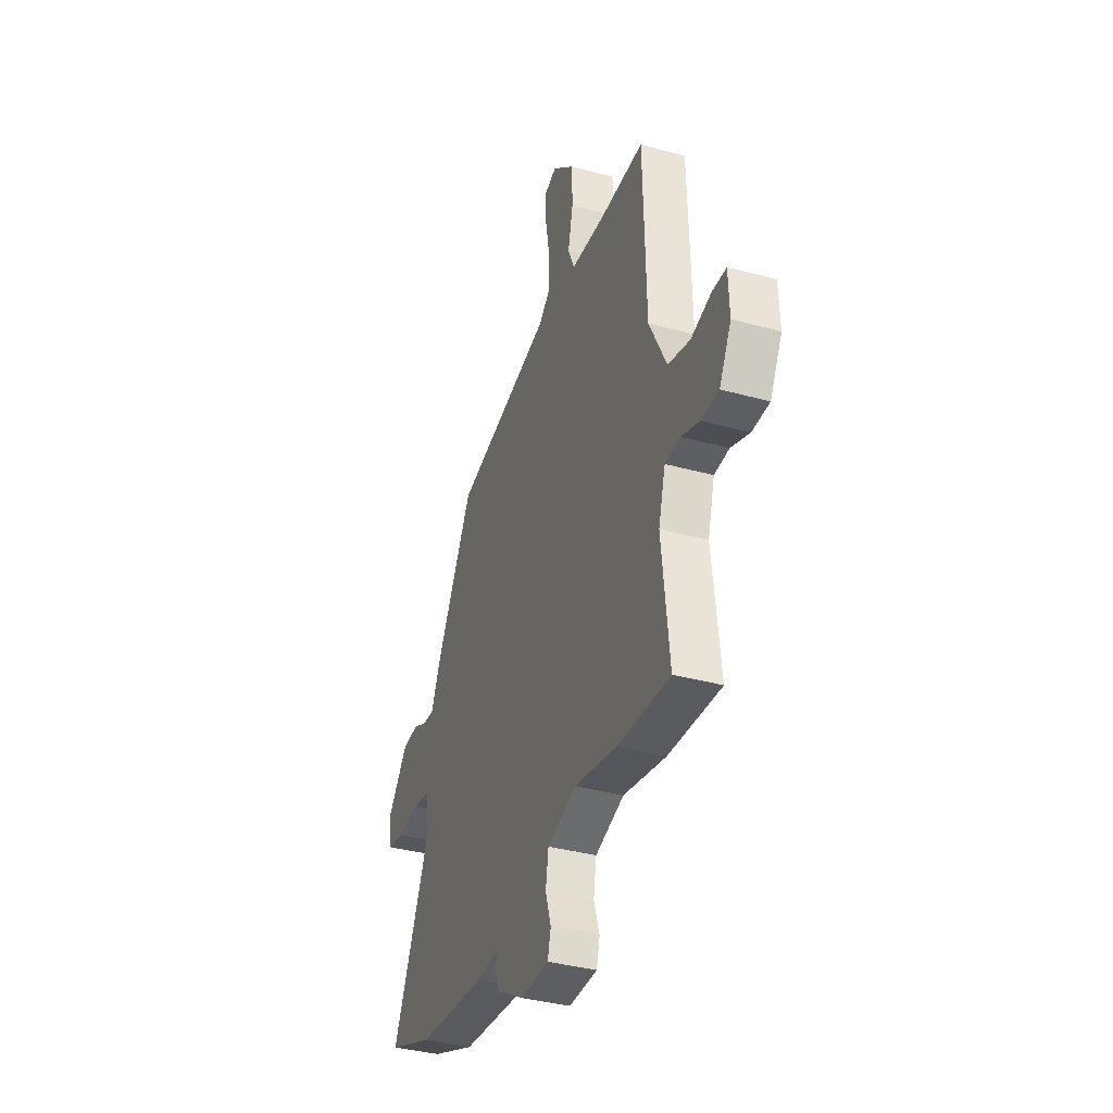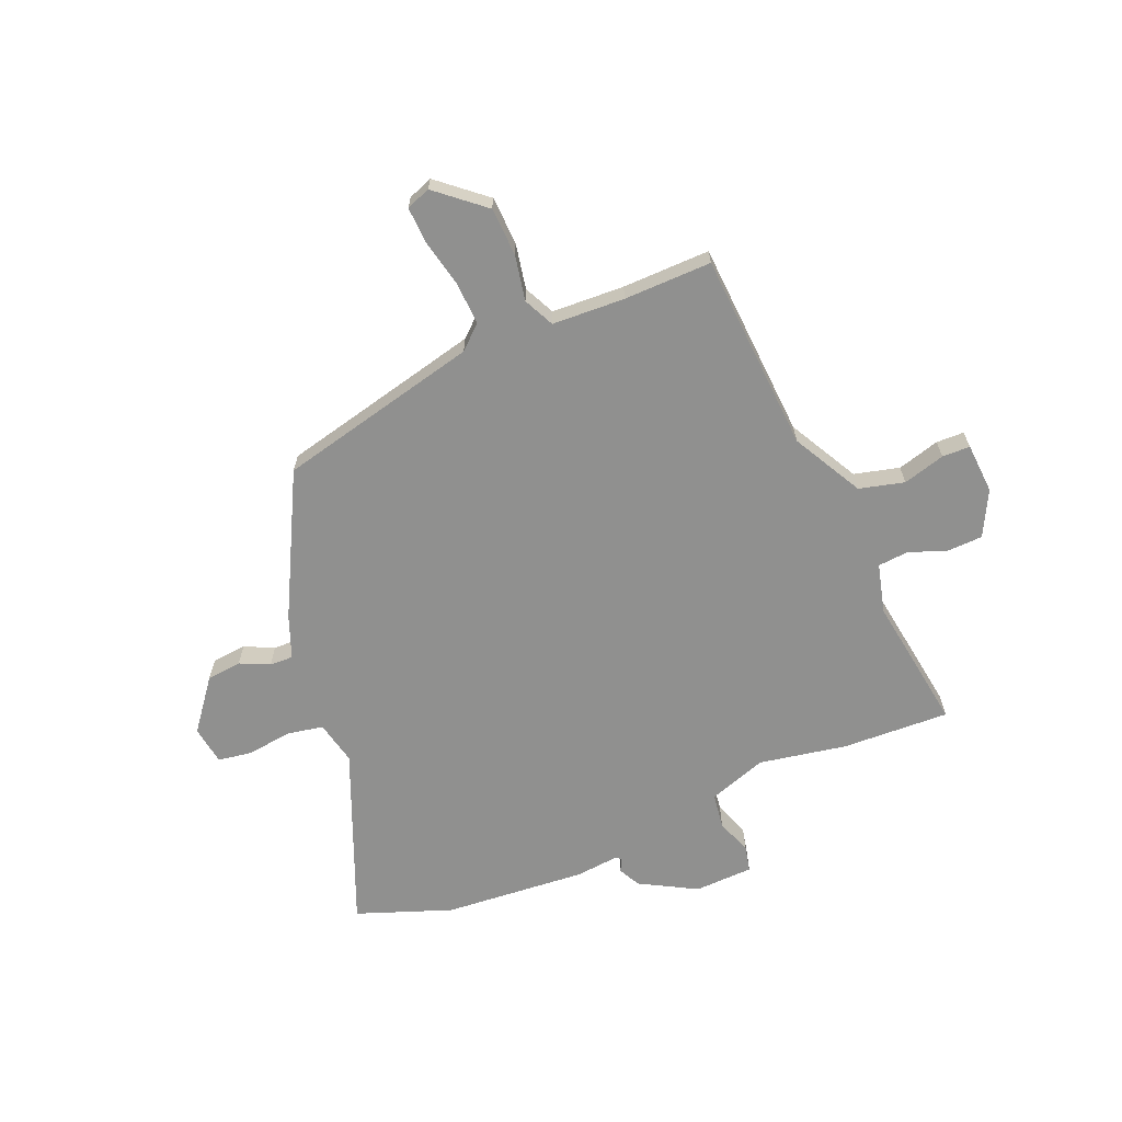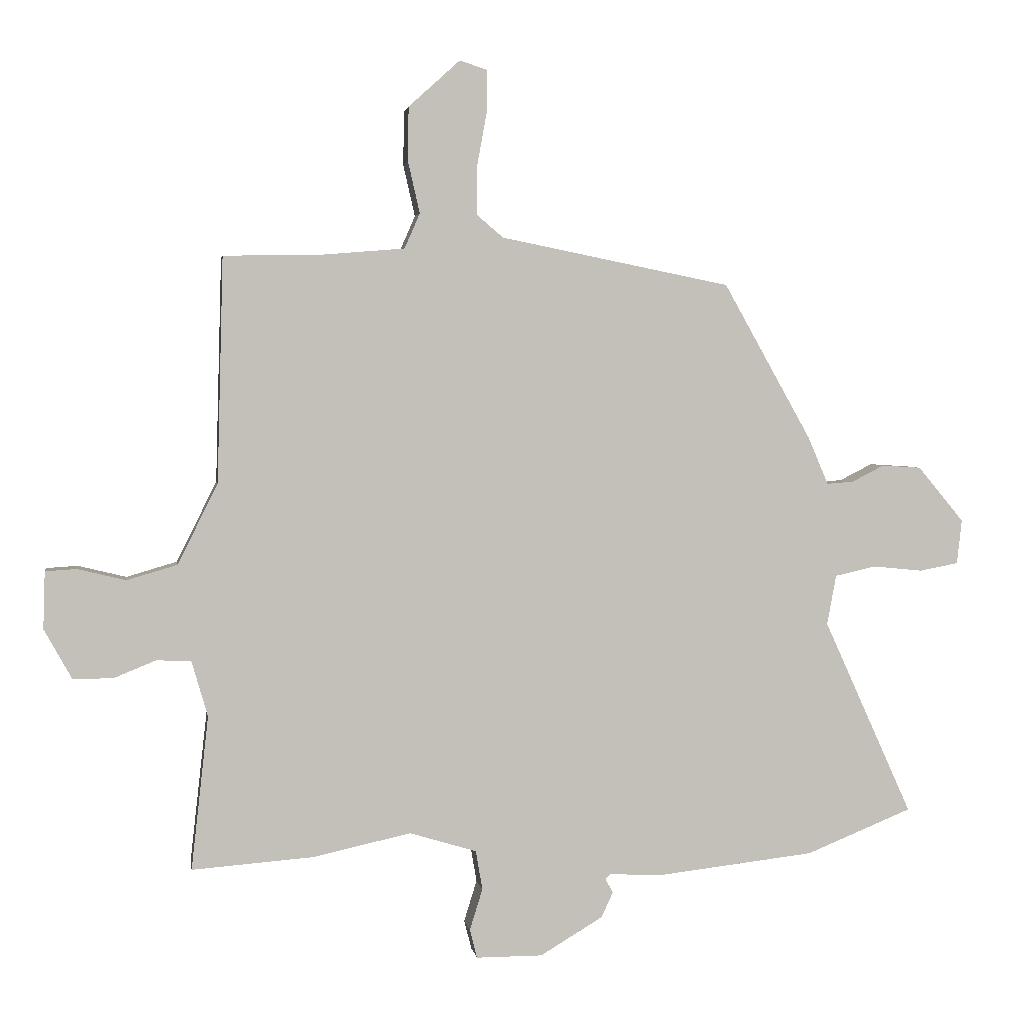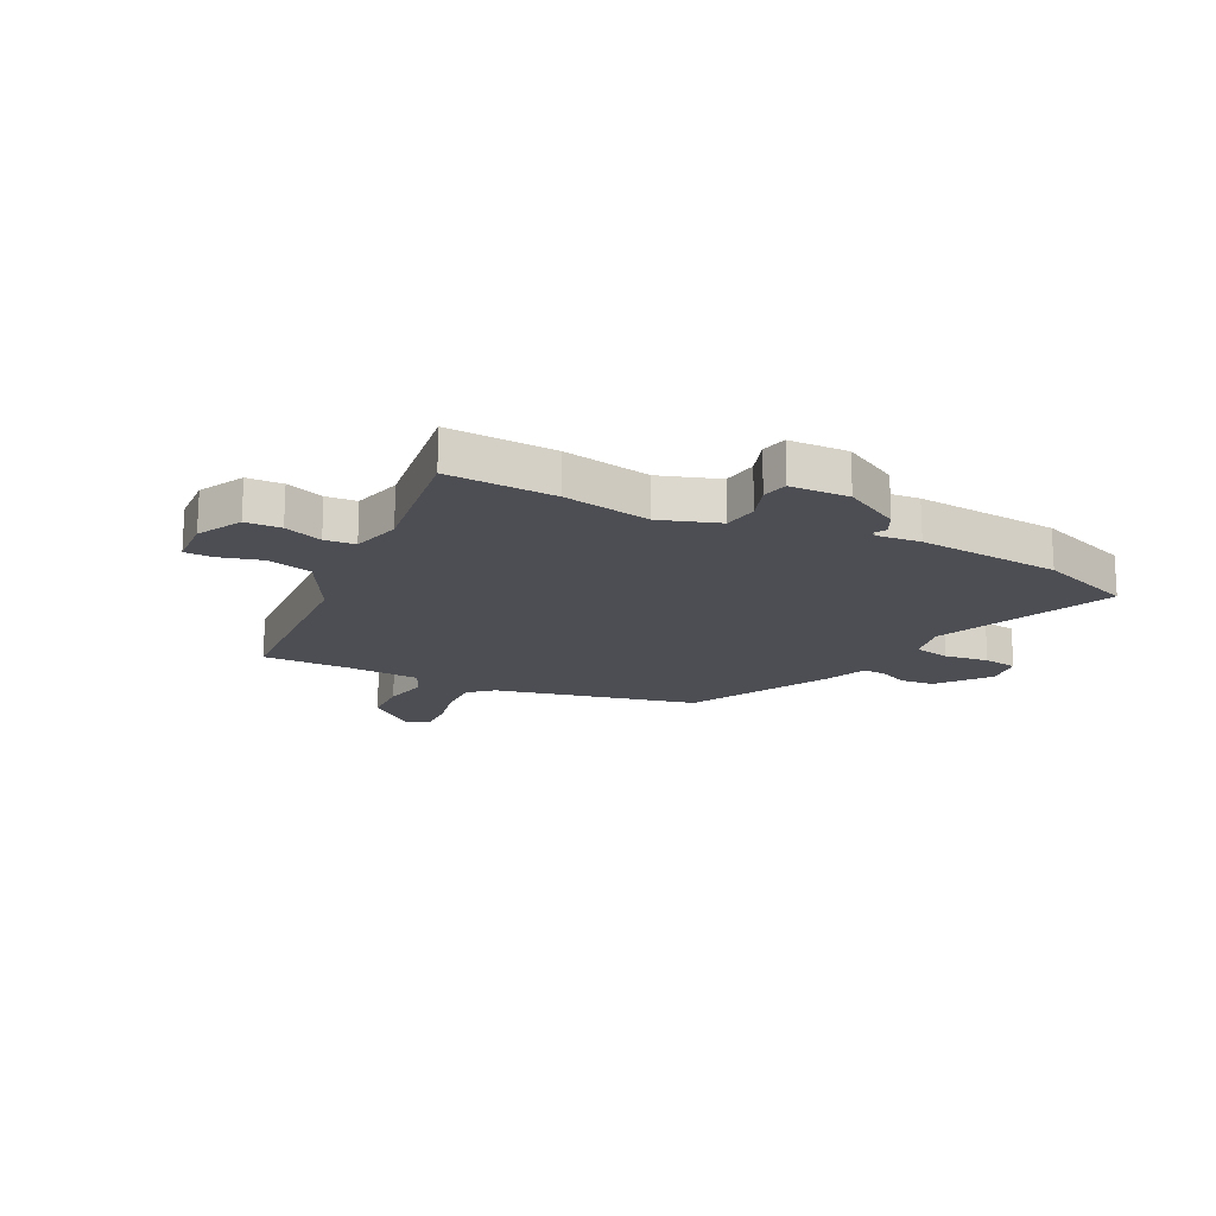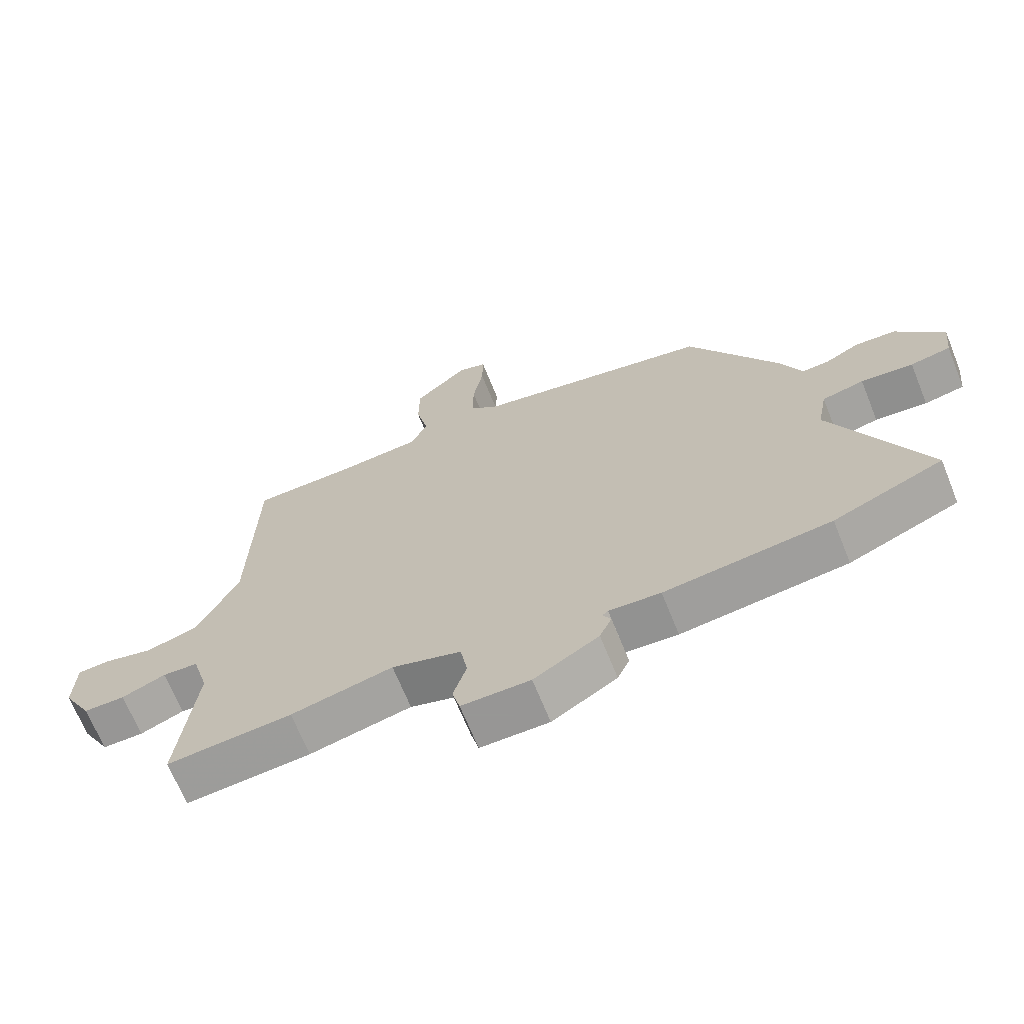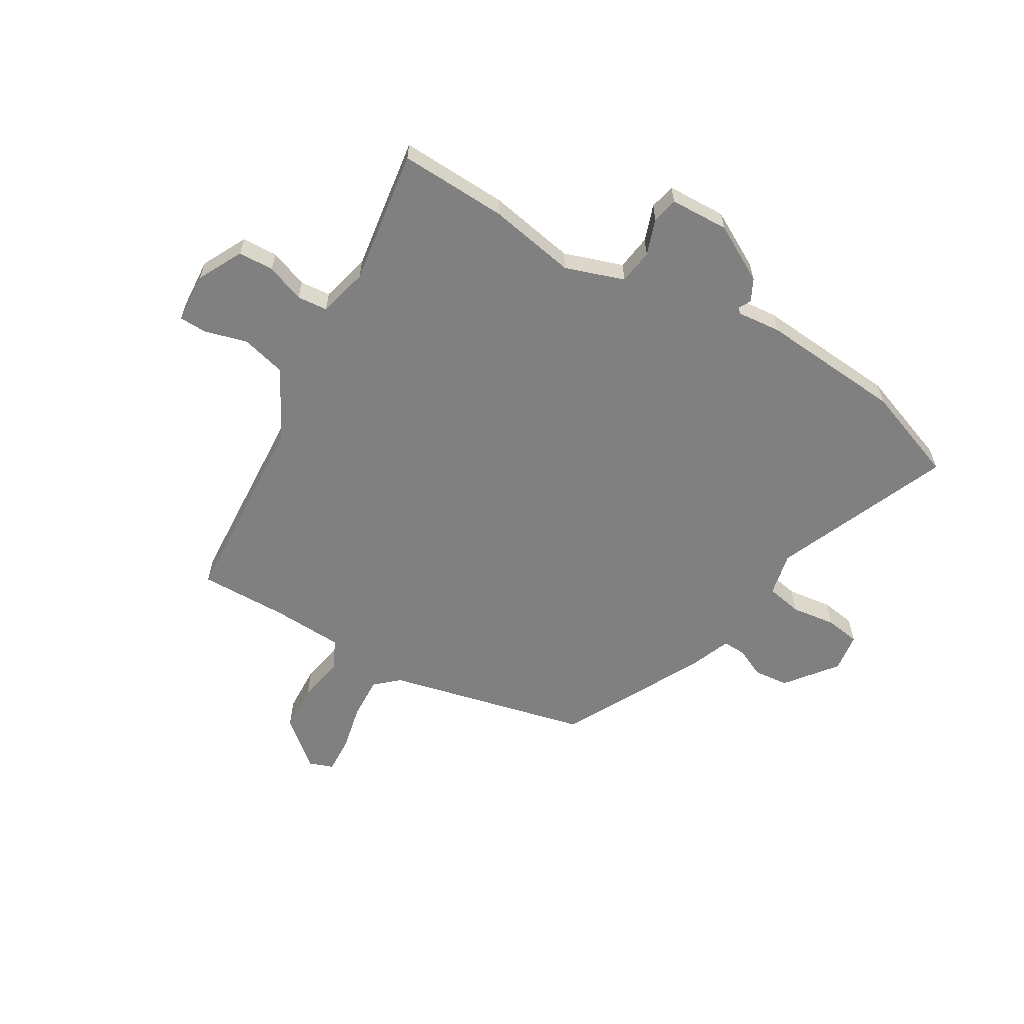
<metadata>
{"format":"obj","ext":"obj","renderer":"f3d","projection":"perspective","resolution":1024,"background":"white","views":[{"elev":-37.3,"azim":70.6,"up":"+Z"},{"elev":-65.6,"azim":24.7,"up":"+Y"},{"elev":3.0,"azim":171.2,"up":"+Z"},{"elev":-17.3,"azim":155.0,"up":"+Y"},{"elev":-68.0,"azim":-158.0,"up":"+Z"},{"elev":-60.2,"azim":151.3,"up":"+Y"}]}
</metadata>
<code>
v -0.482 0.07 -0.507
v -0.654 0.07 -0.437
v -0.51 0.07 -0.119
v -0.525 0.07 -0.038
v -0.591 0.07 -0.023
v -0.673 0.07 -0.031
v -0.736 0.07 -0.019
v -0.744 0.07 0.053
v -0.669 0.07 0.143
v -0.605 0.07 0.147
v -0.552 0.07 0.12
v -0.509 0.07 0.117
v -0.476 0.07 0.194
v -0.333 0.07 0.448
v 0.041 0.07 0.523
v 0.085 0.07 0.56
v 0.084 0.07 0.638
v 0.068 0.07 0.726
v 0.067 0.07 0.794
v 0.112 0.07 0.809
v 0.196 0.07 0.733
v 0.197 0.07 0.644
v 0.178 0.07 0.561
v 0.203 0.07 0.504
v 0.336 0.07 0.493
v 0.497 0.07 0.49
v 0.507 0.07 0.124
v 0.572 0.07 -0.007
v 0.654 0.07 -0.031
v 0.732 0.07 -0.012
v 0.783 0.07 -0.015
v 0.786 0.07 -0.108
v 0.741 0.07 -0.189
v 0.676 0.07 -0.189
v 0.607 0.07 -0.161
v 0.551 0.07 -0.164
v 0.525 0.07 -0.254
v 0.553 0.07 -0.504
v 0.356 0.07 -0.489
v 0.196 0.07 -0.454
v 0.087 0.07 -0.487
v 0.076 0.07 -0.551
v 0.097 0.07 -0.618
v 0.085 0.07 -0.665
v -0.023 0.07 -0.665
v -0.125 0.07 -0.604
v -0.144 0.07 -0.563
v -0.131 0.07 -0.54
v -0.14 0.07 -0.532
v -0.221 0.07 -0.537
v -0.482 0 -0.507
v -0.654 0 -0.437
v -0.51 0 -0.119
v -0.525 0 -0.038
v -0.591 0 -0.023
v -0.673 0 -0.031
v -0.736 0 -0.019
v -0.744 0 0.053
v -0.669 0 0.143
v -0.605 0 0.147
v -0.552 0 0.12
v -0.509 0 0.117
v -0.476 0 0.194
v -0.333 0 0.448
v 0.041 0 0.523
v 0.085 0 0.56
v 0.084 0 0.638
v 0.068 0 0.726
v 0.067 0 0.794
v 0.112 0 0.809
v 0.196 0 0.733
v 0.197 0 0.644
v 0.178 0 0.561
v 0.203 0 0.504
v 0.336 0 0.493
v 0.497 0 0.49
v 0.507 0 0.124
v 0.572 0 -0.007
v 0.654 0 -0.031
v 0.732 0 -0.012
v 0.783 0 -0.015
v 0.786 0 -0.108
v 0.741 0 -0.189
v 0.676 0 -0.189
v 0.607 0 -0.161
v 0.551 0 -0.164
v 0.525 0 -0.254
v 0.553 0 -0.504
v 0.356 0 -0.489
v 0.196 0 -0.454
v 0.087 0 -0.487
v 0.076 0 -0.551
v 0.097 0 -0.618
v 0.085 0 -0.665
v -0.023 0 -0.665
v -0.125 0 -0.604
v -0.144 0 -0.563
v -0.131 0 -0.54
v -0.14 0 -0.532
v -0.221 0 -0.537
f 1 2 3
f 50 1 3
f 49 50 3
f 48 49 3 4
f 46 47 48
f 45 46 48
f 44 45 48
f 43 44 48
f 42 43 48
f 41 42 48 4
f 40 41 4
f 39 40 4
f 38 39 4
f 37 38 4
f 36 37 4 5
f 35 36 5
f 33 34 35
f 32 33 35
f 31 32 35
f 30 31 35
f 29 30 35
f 28 29 35 5
f 27 28 5
f 5 6 7
f 27 5 7
f 26 27 7
f 25 26 7
f 24 25 7
f 21 22 23
f 20 21 23
f 19 20 23
f 18 19 23
f 17 18 23
f 16 17 23 24
f 15 16 24
f 14 15 24
f 13 14 24
f 12 13 24
f 9 10 11
f 8 9 11
f 7 8 11
f 7 11 12
f 7 12 24
f 53 52 51
f 53 51 100
f 53 100 99
f 54 53 99 98
f 98 97 96
f 98 96 95
f 98 95 94
f 98 94 93
f 98 93 92
f 54 98 92 91
f 54 91 90
f 54 90 89
f 54 89 88
f 54 88 87
f 55 54 87 86
f 55 86 85
f 85 84 83
f 85 83 82
f 85 82 81
f 85 81 80
f 85 80 79
f 55 85 79 78
f 55 78 77
f 57 56 55
f 57 55 77
f 57 77 76
f 57 76 75
f 57 75 74
f 73 72 71
f 73 71 70
f 73 70 69
f 73 69 68
f 73 68 67
f 74 73 67 66
f 74 66 65
f 74 65 64
f 74 64 63
f 74 63 62
f 61 60 59
f 61 59 58
f 61 58 57
f 62 61 57
f 74 62 57
f 1 51 52 2
f 2 52 53 3
f 3 53 54 4
f 4 54 55 5
f 5 55 56 6
f 6 56 57 7
f 7 57 58 8
f 8 58 59 9
f 9 59 60 10
f 10 60 61 11
f 11 61 62 12
f 12 62 63 13
f 13 63 64 14
f 14 64 65 15
f 15 65 66 16
f 16 66 67 17
f 17 67 68 18
f 18 68 69 19
f 19 69 70 20
f 20 70 71 21
f 21 71 72 22
f 22 72 73 23
f 23 73 74 24
f 24 74 75 25
f 25 75 76 26
f 26 76 77 27
f 27 77 78 28
f 28 78 79 29
f 29 79 80 30
f 30 80 81 31
f 31 81 82 32
f 32 82 83 33
f 33 83 84 34
f 34 84 85 35
f 35 85 86 36
f 36 86 87 37
f 37 87 88 38
f 38 88 89 39
f 39 89 90 40
f 40 90 91 41
f 41 91 92 42
f 42 92 93 43
f 43 93 94 44
f 44 94 95 45
f 45 95 96 46
f 46 96 97 47
f 47 97 98 48
f 48 98 99 49
f 49 99 100 50
f 50 100 51 1

</code>
